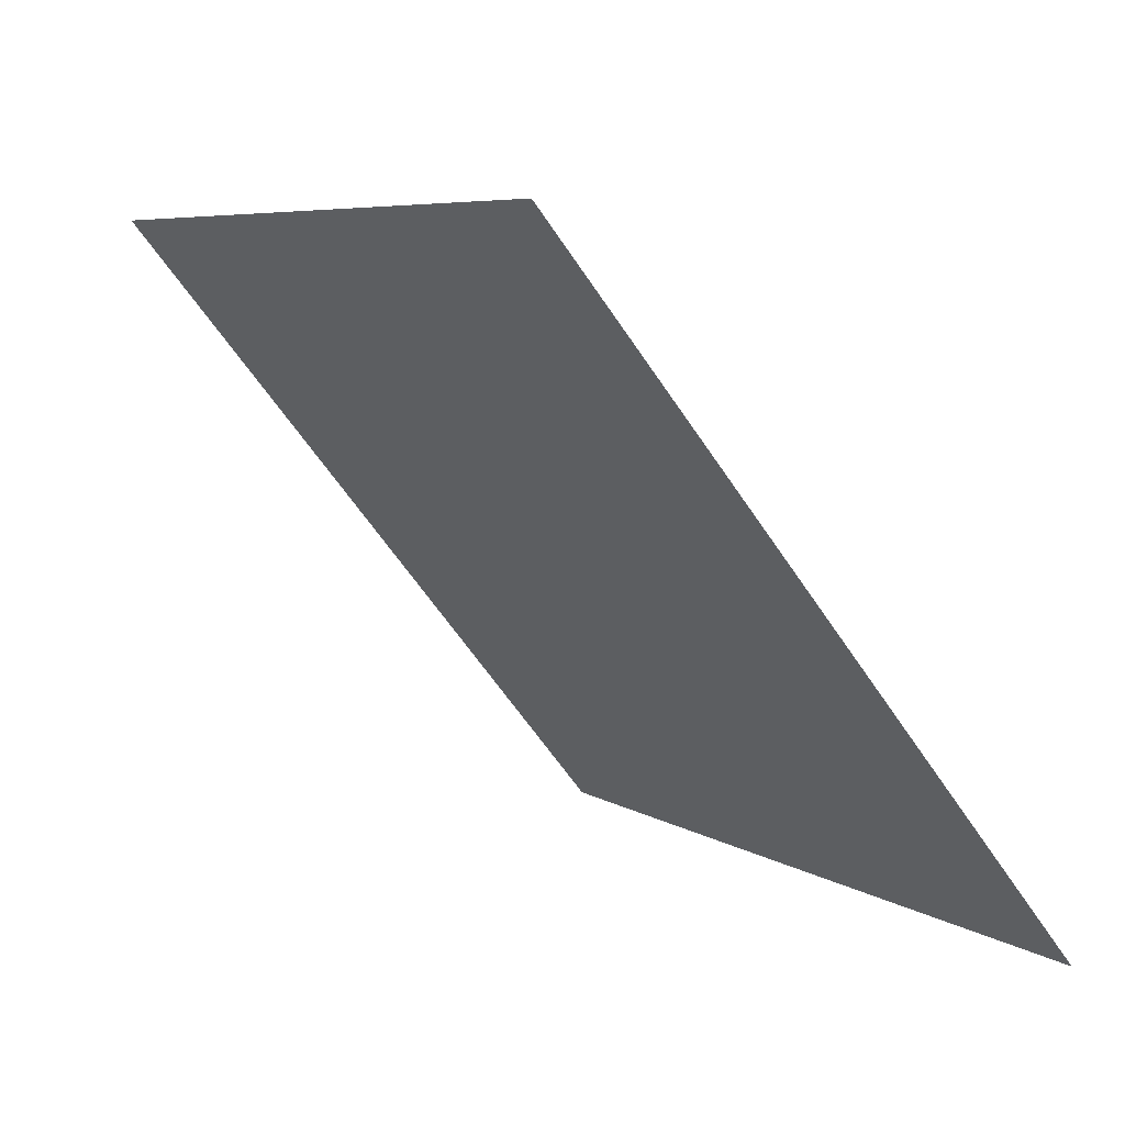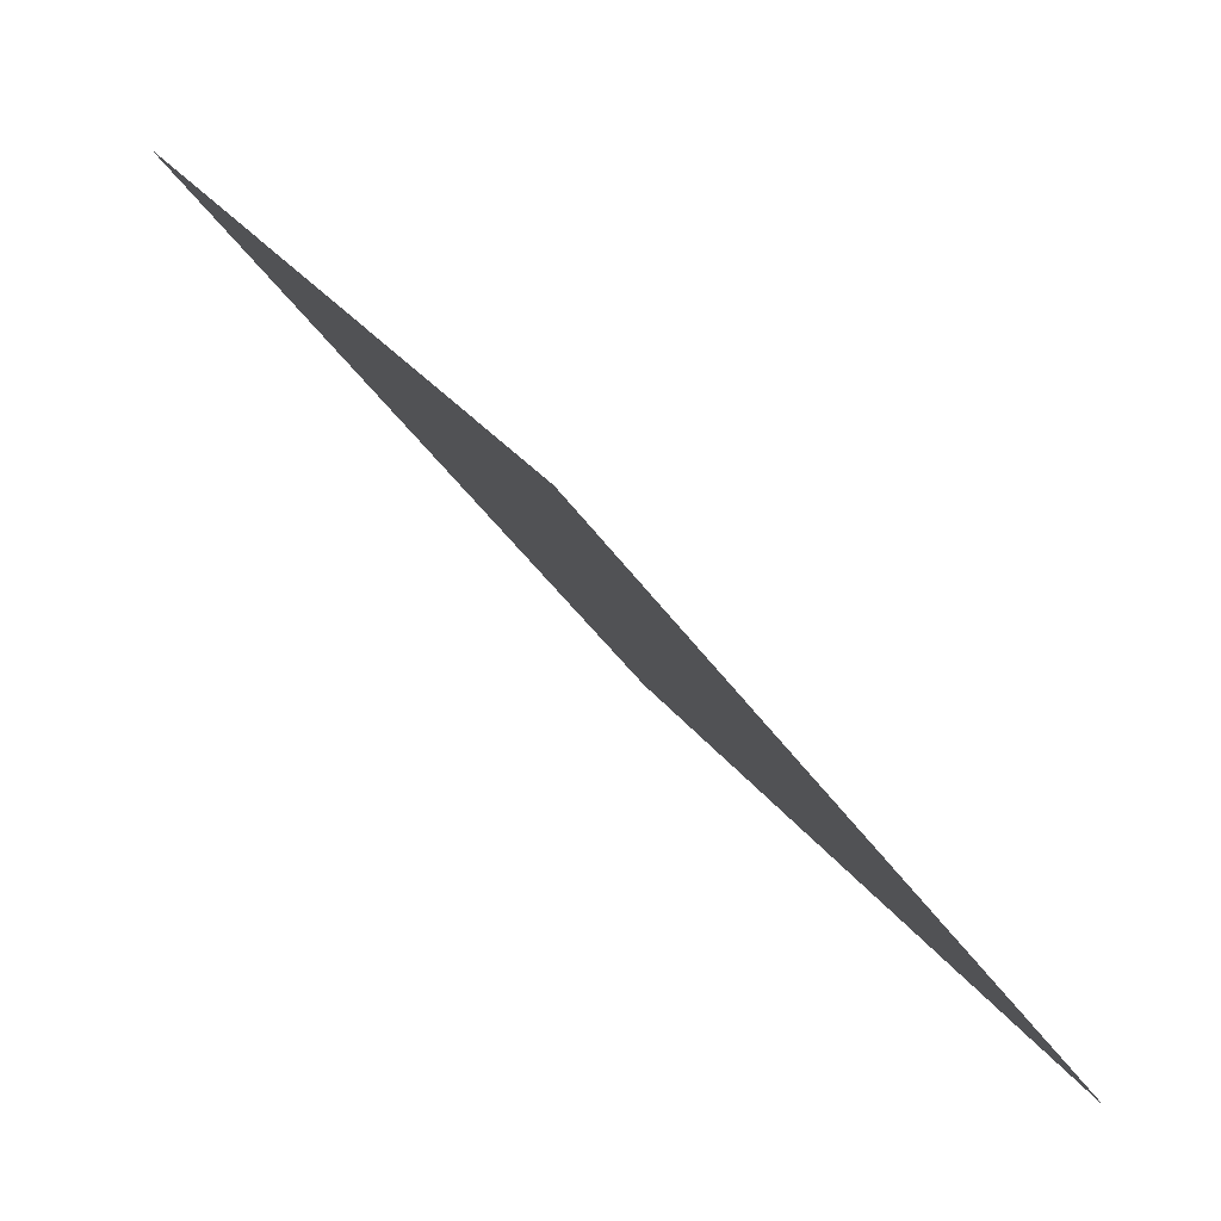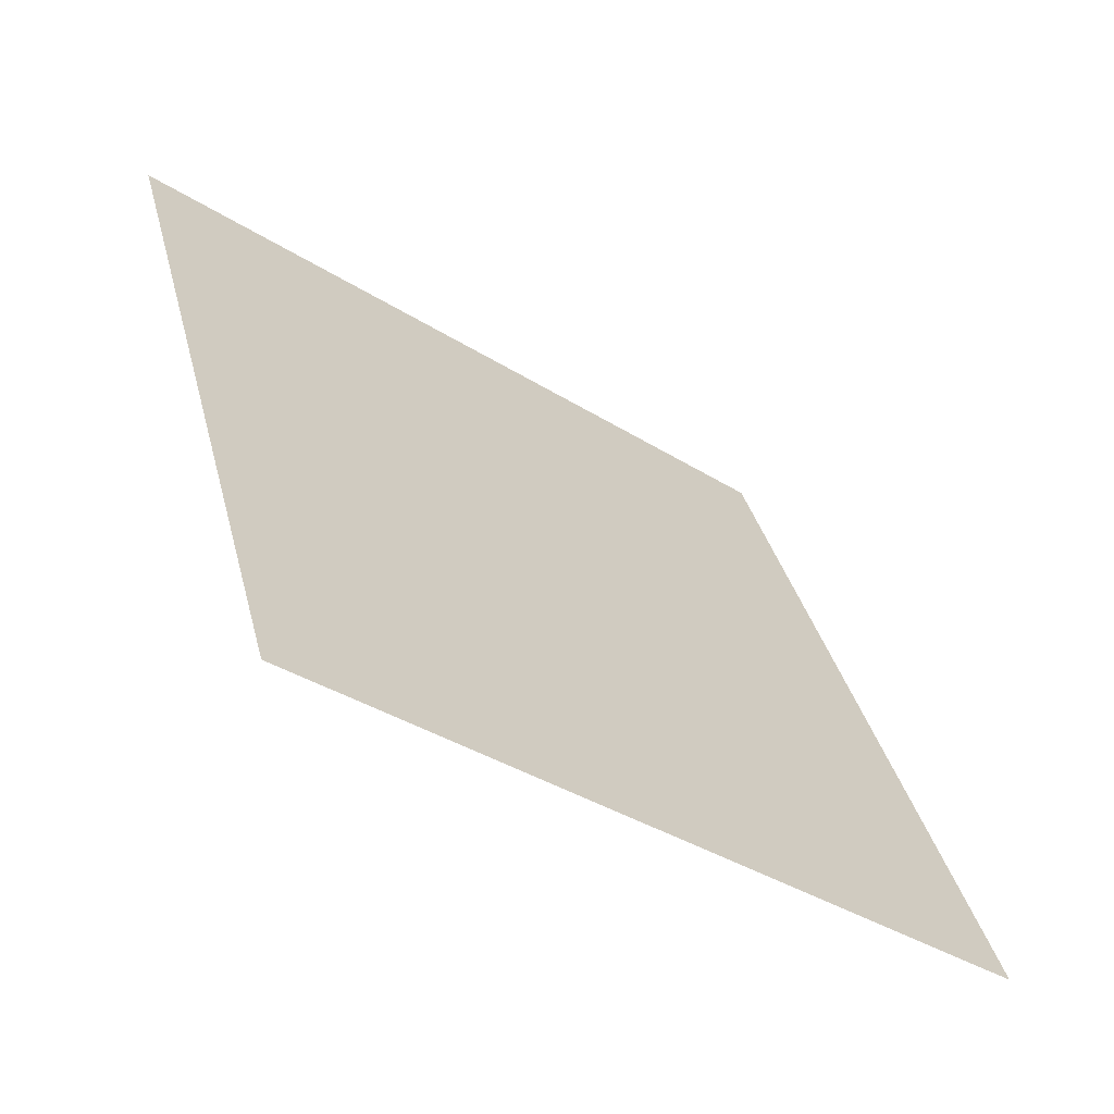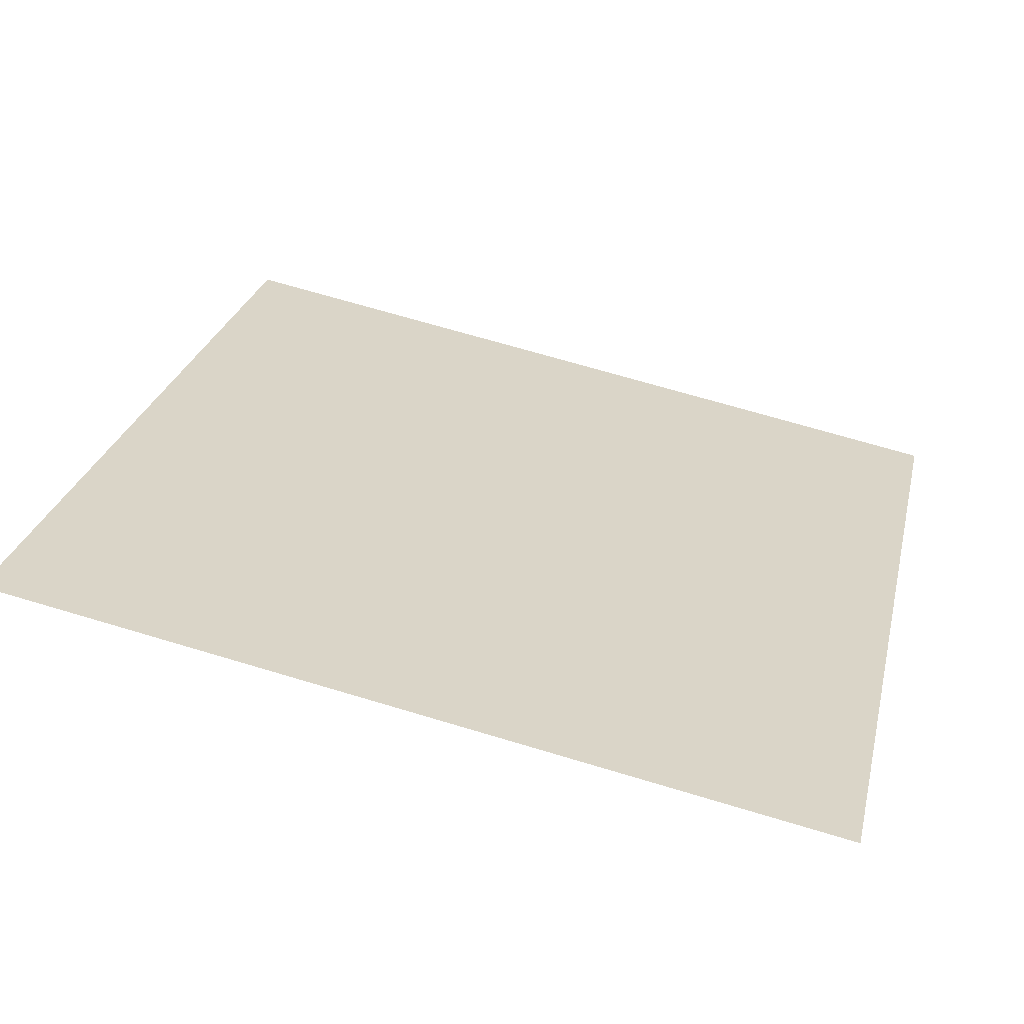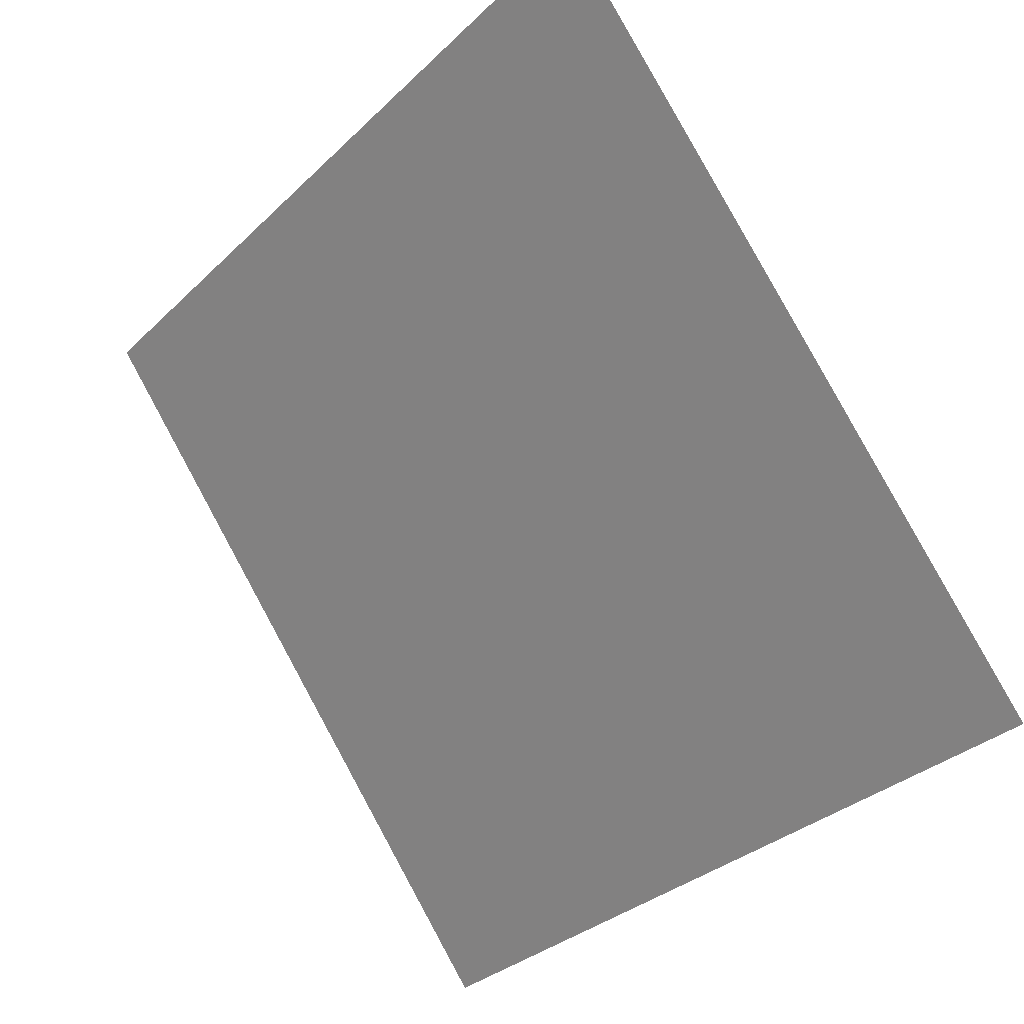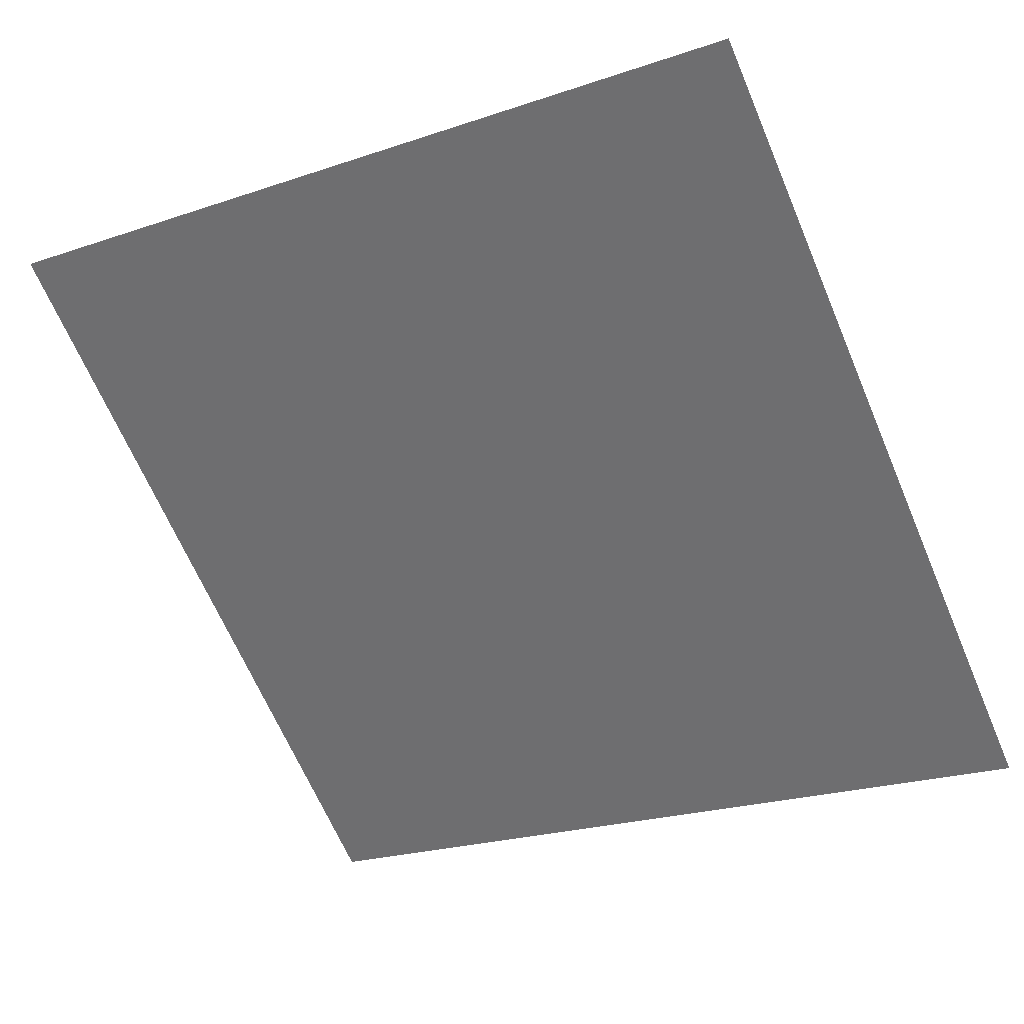
<metadata>
{"format":"obj","ext":"obj","renderer":"f3d","projection":"perspective","resolution":1024,"background":"white","views":[{"elev":-60.8,"azim":-57.9,"up":"+Z"},{"elev":27.1,"azim":-118.1,"up":"+Z"},{"elev":34.3,"azim":76.7,"up":"+Y"},{"elev":64.2,"azim":17.2,"up":"+Y"},{"elev":-31.4,"azim":-128.7,"up":"+Z"},{"elev":-25.4,"azim":30.6,"up":"+Y"}]}
</metadata>
<code>
v -0.1761 0.6014 0.2564
v -0.1827 0.6016 0.2565
v -0.1826 0.6055 0.2617
v -0.176 0.6054 0.2617
f 4 3 2 1

</code>
